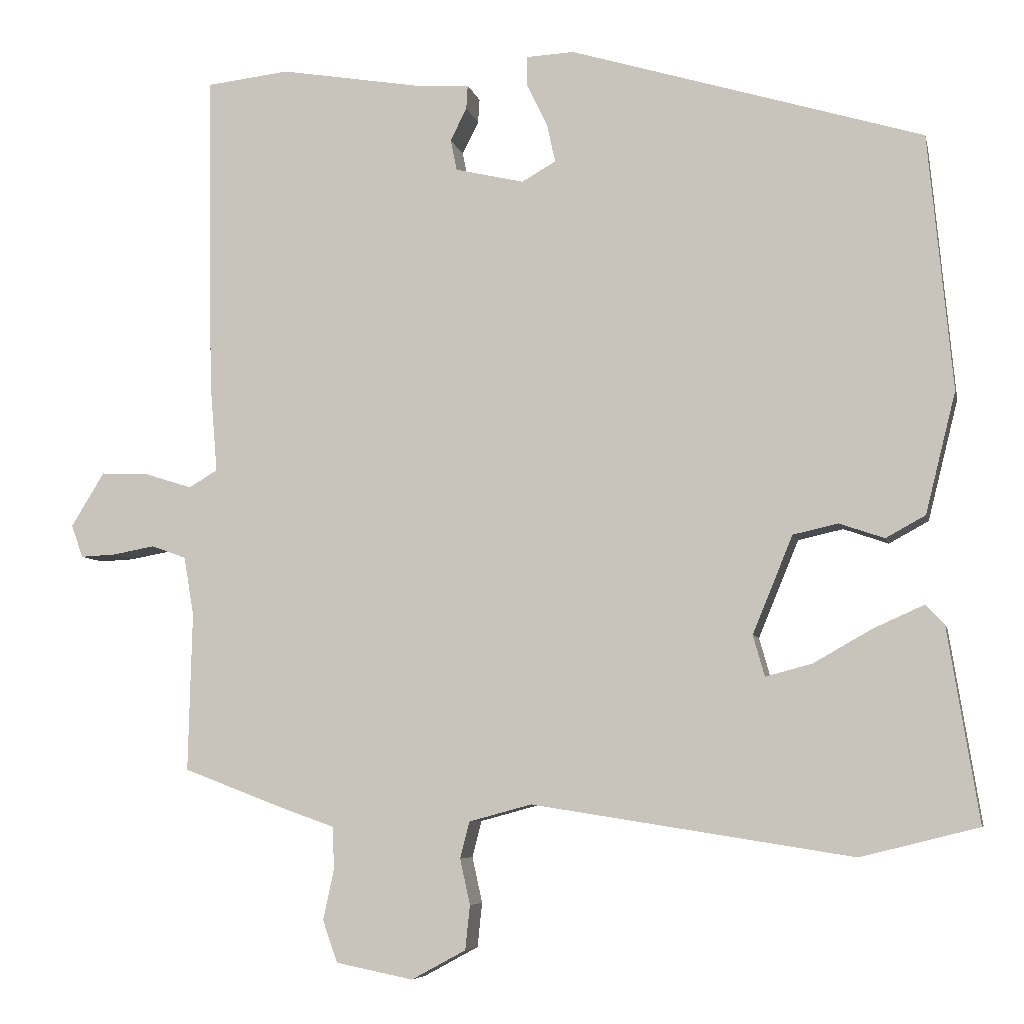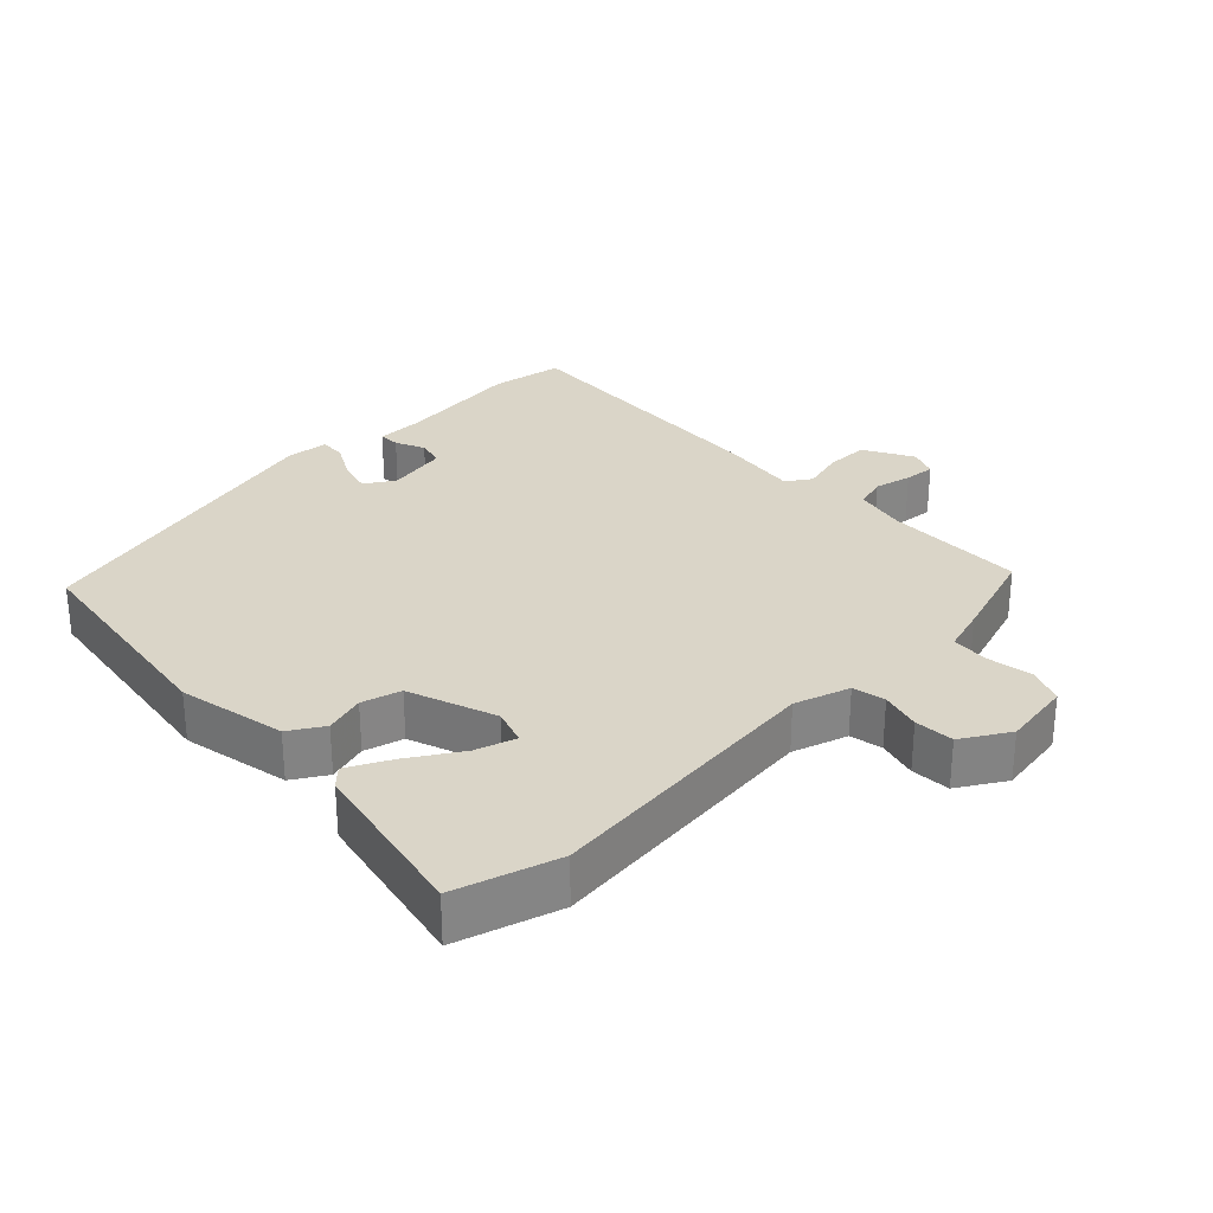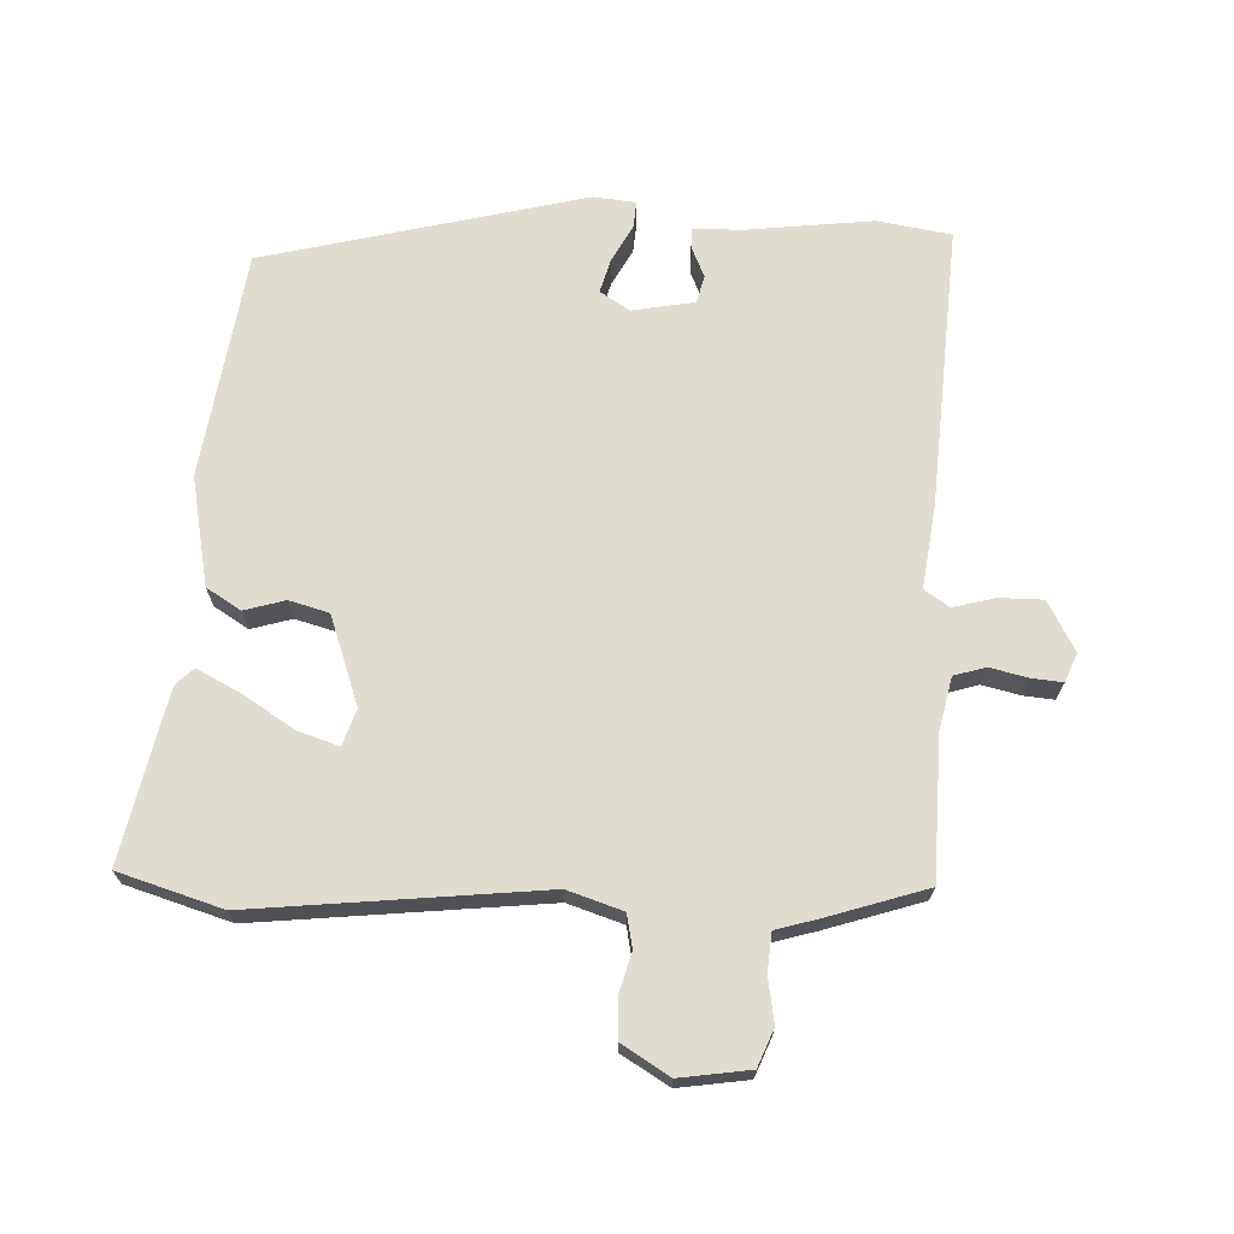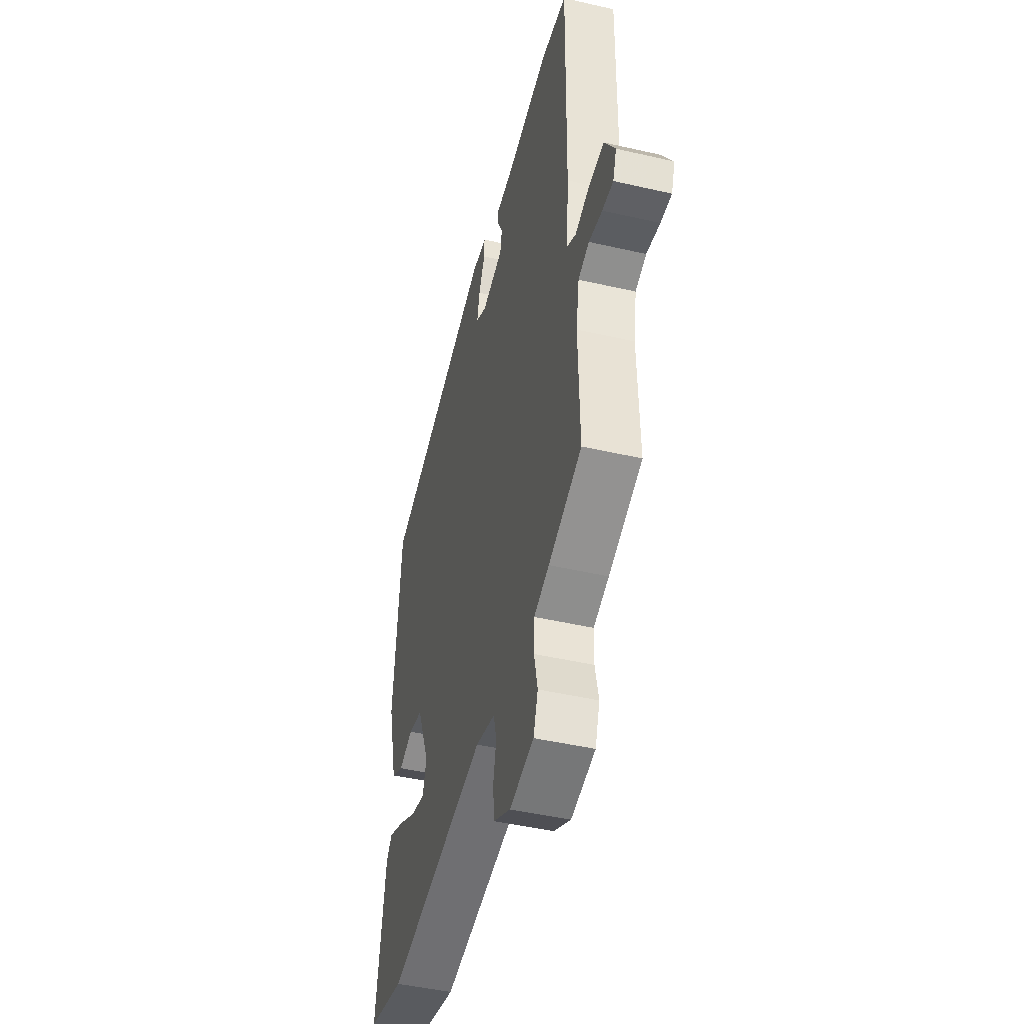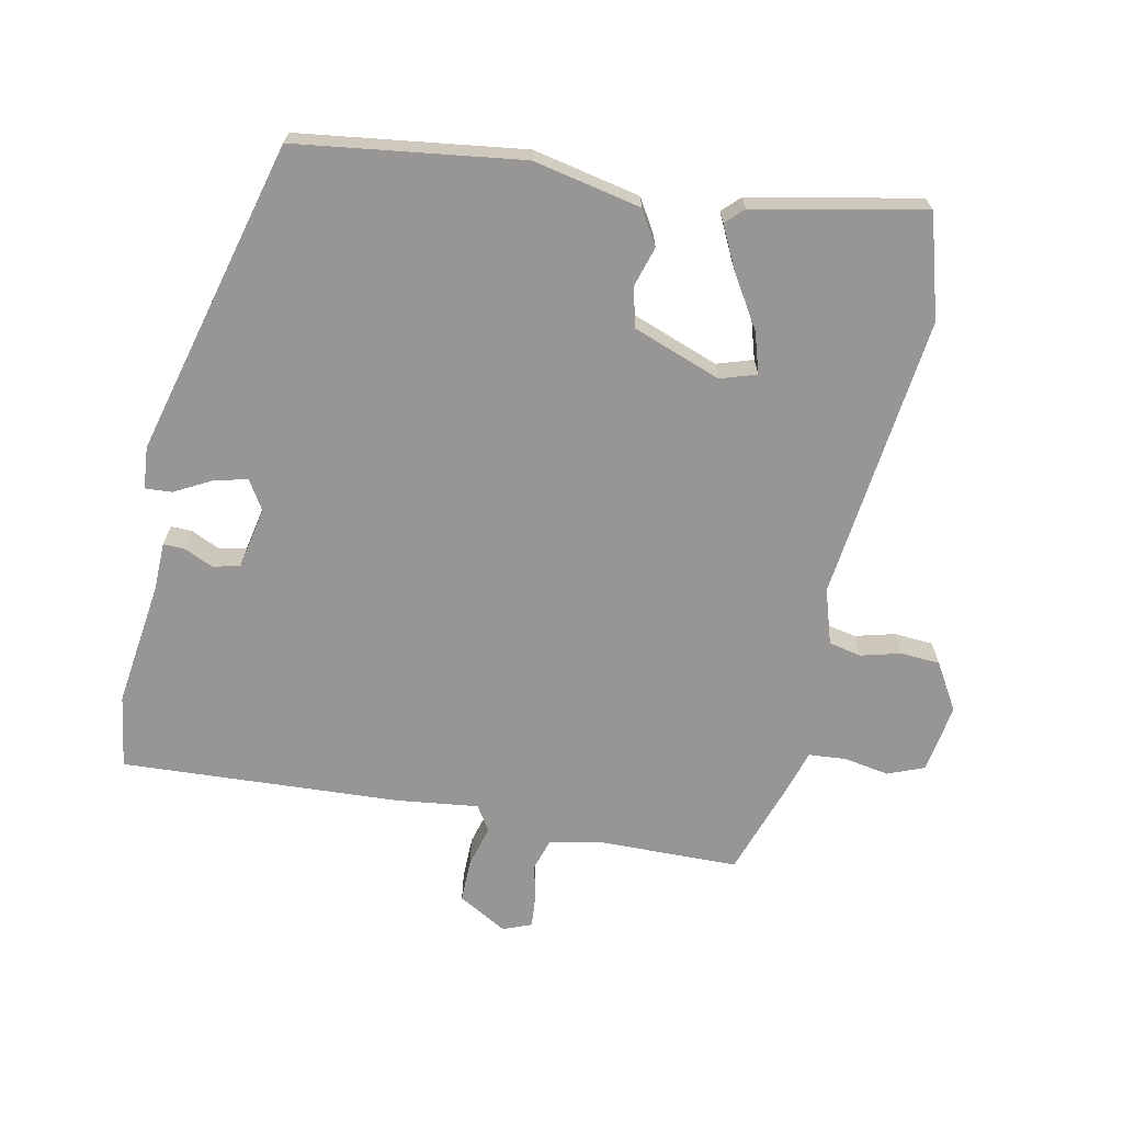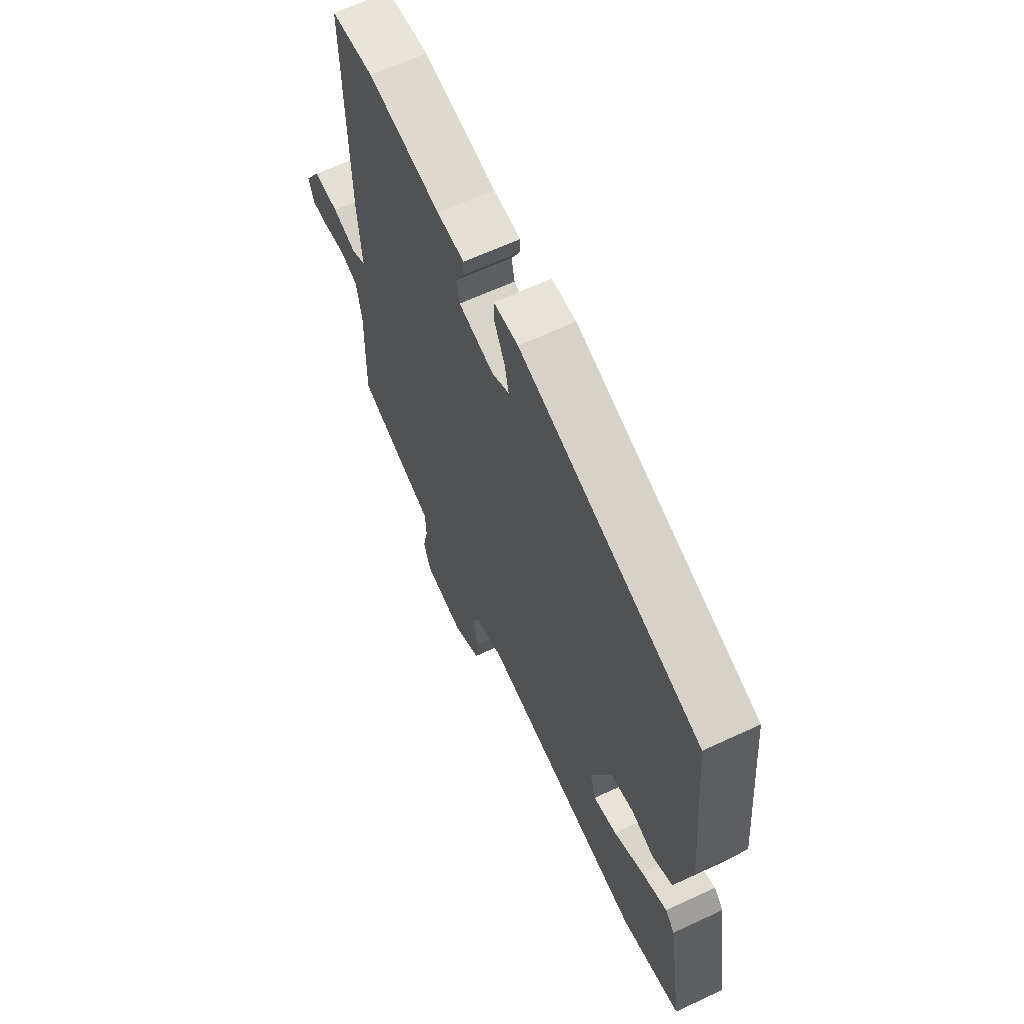
<metadata>
{"format":"obj","ext":"obj","renderer":"f3d","projection":"perspective","resolution":1024,"background":"white","views":[{"elev":-6.4,"azim":12.2,"up":"+Z"},{"elev":29.1,"azim":138.6,"up":"+Y"},{"elev":69.5,"azim":-174.8,"up":"+Y"},{"elev":-45.9,"azim":-104.8,"up":"+Z"},{"elev":-68.0,"azim":80.6,"up":"+Y"},{"elev":63.9,"azim":64.8,"up":"+Z"}]}
</metadata>
<code>
v 0.457 0.07 0.376
v 0.488 0.07 0.046
v 0.449 0.07 -0.11
v 0.398 0.07 -0.138
v 0.34 0.07 -0.118
v 0.282 0.07 -0.131
v 0.23 0.07 -0.257
v 0.245 0.07 -0.31
v 0.305 0.07 -0.294
v 0.381 0.07 -0.251
v 0.446 0.07 -0.222
v 0.47 0.07 -0.248
v 0.51 0.07 -0.497
v 0.358 0.07 -0.535
v -0.056 0.07 -0.47
v -0.137 0.07 -0.492
v -0.149 0.07 -0.539
v -0.136 0.07 -0.598
v -0.142 0.07 -0.655
v -0.212 0.07 -0.693
v -0.312 0.07 -0.673
v -0.331 0.07 -0.619
v -0.317 0.07 -0.554
v -0.319 0.07 -0.499
v -0.382 0.07 -0.477
v -0.519 0.07 -0.425
v -0.514 0.07 -0.22
v -0.527 0.07 -0.144
v -0.572 0.07 -0.128
v -0.627 0.07 -0.138
v -0.672 0.07 -0.14
v -0.687 0.07 -0.098
v -0.644 0.07 -0.028
v -0.581 0.07 -0.031
v -0.521 0.07 -0.05
v -0.484 0.07 -0.028
v -0.494 0.07 0.093
v -0.5 0.07 0.5
v -0.393 0.07 0.512
v -0.21 0.07 0.481
v -0.141 0.07 0.477
v -0.143 0.07 0.446
v -0.164 0.07 0.404
v -0.156 0.07 0.364
v -0.067 0.07 0.343
v -0.023 0.07 0.368
v -0.034 0.07 0.418
v -0.06 0.07 0.472
v -0.061 0.07 0.511
v 0.001 0.07 0.514
v 0.457 0 0.376
v 0.488 0 0.046
v 0.449 0 -0.11
v 0.398 0 -0.138
v 0.34 0 -0.118
v 0.282 0 -0.131
v 0.23 0 -0.257
v 0.245 0 -0.31
v 0.305 0 -0.294
v 0.381 0 -0.251
v 0.446 0 -0.222
v 0.47 0 -0.248
v 0.51 0 -0.497
v 0.358 0 -0.535
v -0.056 0 -0.47
v -0.137 0 -0.492
v -0.149 0 -0.539
v -0.136 0 -0.598
v -0.142 0 -0.655
v -0.212 0 -0.693
v -0.312 0 -0.673
v -0.331 0 -0.619
v -0.317 0 -0.554
v -0.319 0 -0.499
v -0.382 0 -0.477
v -0.519 0 -0.425
v -0.514 0 -0.22
v -0.527 0 -0.144
v -0.572 0 -0.128
v -0.627 0 -0.138
v -0.672 0 -0.14
v -0.687 0 -0.098
v -0.644 0 -0.028
v -0.581 0 -0.031
v -0.521 0 -0.05
v -0.484 0 -0.028
v -0.494 0 0.093
v -0.5 0 0.5
v -0.393 0 0.512
v -0.21 0 0.481
v -0.141 0 0.477
v -0.143 0 0.446
v -0.164 0 0.404
v -0.156 0 0.364
v -0.067 0 0.343
v -0.023 0 0.368
v -0.034 0 0.418
v -0.06 0 0.472
v -0.061 0 0.511
v 0.001 0 0.514
f 3 4 5
f 2 3 5
f 1 2 5
f 50 1 5
f 49 50 5
f 48 49 5
f 47 48 5
f 46 47 5 6
f 45 46 6 7
f 44 45 7 8
f 40 41 42 43
f 40 43 44
f 39 40 44
f 38 39 44
f 37 38 44
f 36 37 44
f 33 34 35
f 32 33 35
f 31 32 35
f 30 31 35
f 29 30 35
f 28 29 35 36
f 36 44 8
f 28 36 8
f 27 28 8
f 26 27 8
f 25 26 8
f 24 25 8
f 21 22 23
f 20 21 23
f 19 20 23
f 18 19 23
f 17 18 23
f 16 17 23 24
f 12 13 14 15
f 9 10 11 12
f 15 16 24
f 12 15 24
f 9 12 24
f 8 9 24
f 55 54 53
f 55 53 52
f 55 52 51
f 55 51 100
f 55 100 99
f 55 99 98
f 55 98 97
f 56 55 97 96
f 57 56 96 95
f 58 57 95 94
f 93 92 91 90
f 94 93 90
f 94 90 89
f 94 89 88
f 94 88 87
f 94 87 86
f 85 84 83
f 85 83 82
f 85 82 81
f 85 81 80
f 85 80 79
f 86 85 79 78
f 58 94 86
f 58 86 78
f 58 78 77
f 58 77 76
f 58 76 75
f 58 75 74
f 73 72 71
f 73 71 70
f 73 70 69
f 73 69 68
f 73 68 67
f 74 73 67 66
f 65 64 63 62
f 62 61 60 59
f 74 66 65
f 74 65 62
f 74 62 59
f 74 59 58
f 1 51 52 2
f 2 52 53 3
f 3 53 54 4
f 4 54 55 5
f 5 55 56 6
f 6 56 57 7
f 7 57 58 8
f 8 58 59 9
f 9 59 60 10
f 10 60 61 11
f 11 61 62 12
f 12 62 63 13
f 13 63 64 14
f 14 64 65 15
f 15 65 66 16
f 16 66 67 17
f 17 67 68 18
f 18 68 69 19
f 19 69 70 20
f 20 70 71 21
f 21 71 72 22
f 22 72 73 23
f 23 73 74 24
f 24 74 75 25
f 25 75 76 26
f 26 76 77 27
f 27 77 78 28
f 28 78 79 29
f 29 79 80 30
f 30 80 81 31
f 31 81 82 32
f 32 82 83 33
f 33 83 84 34
f 34 84 85 35
f 35 85 86 36
f 36 86 87 37
f 37 87 88 38
f 38 88 89 39
f 39 89 90 40
f 40 90 91 41
f 41 91 92 42
f 42 92 93 43
f 43 93 94 44
f 44 94 95 45
f 45 95 96 46
f 46 96 97 47
f 47 97 98 48
f 48 98 99 49
f 49 99 100 50
f 50 100 51 1

</code>
